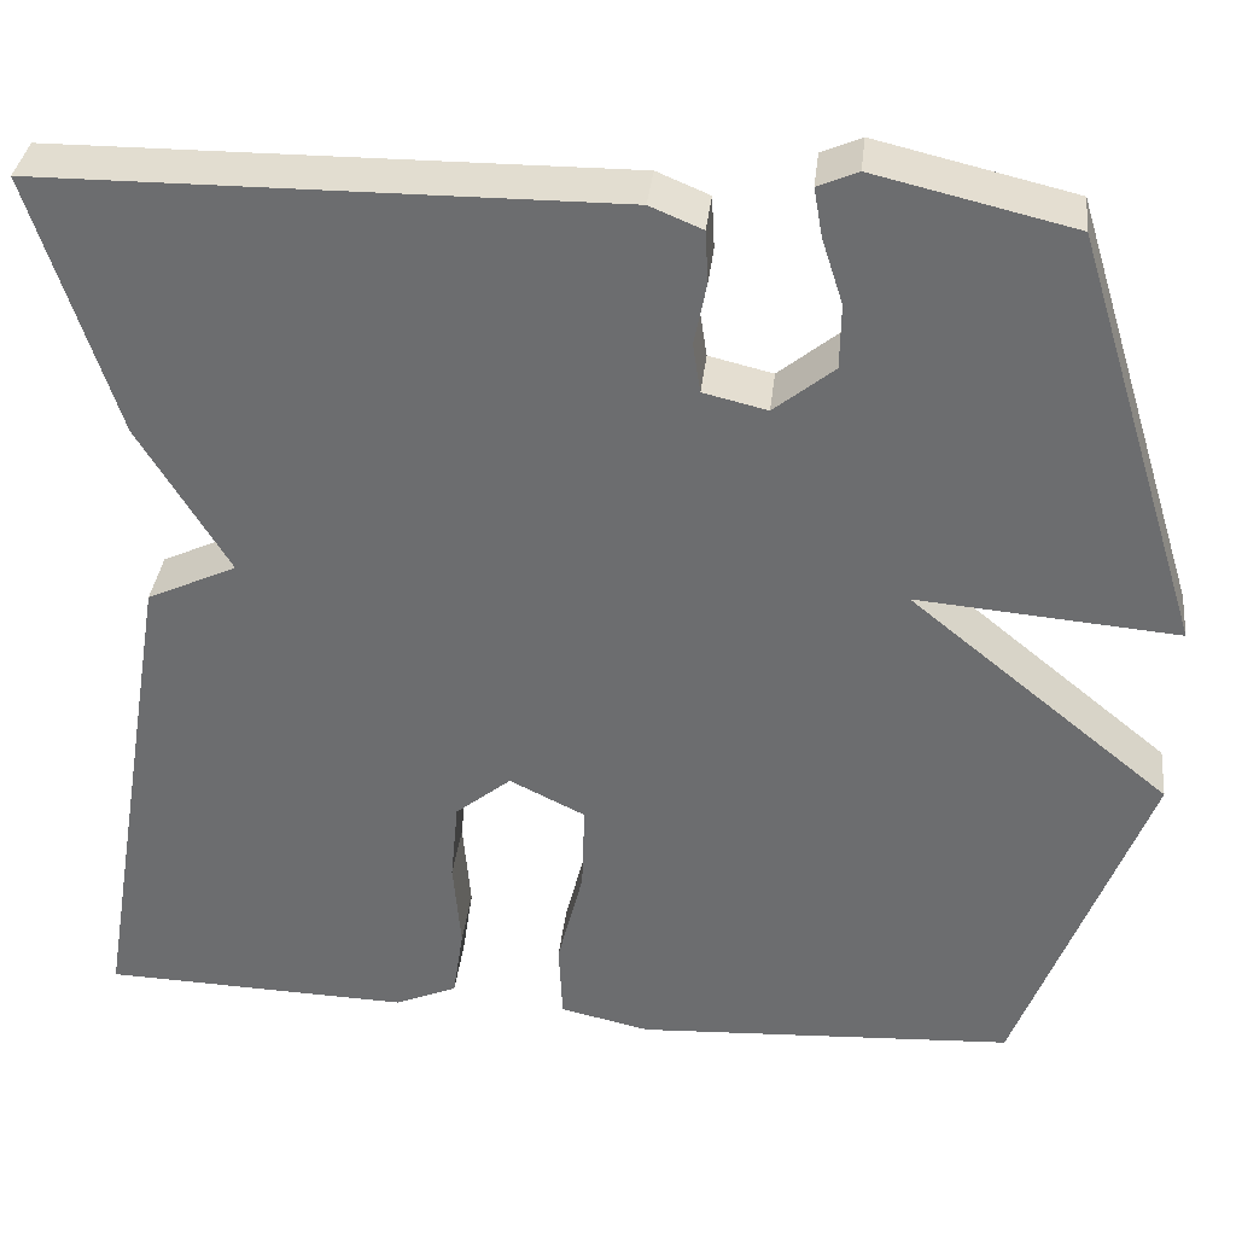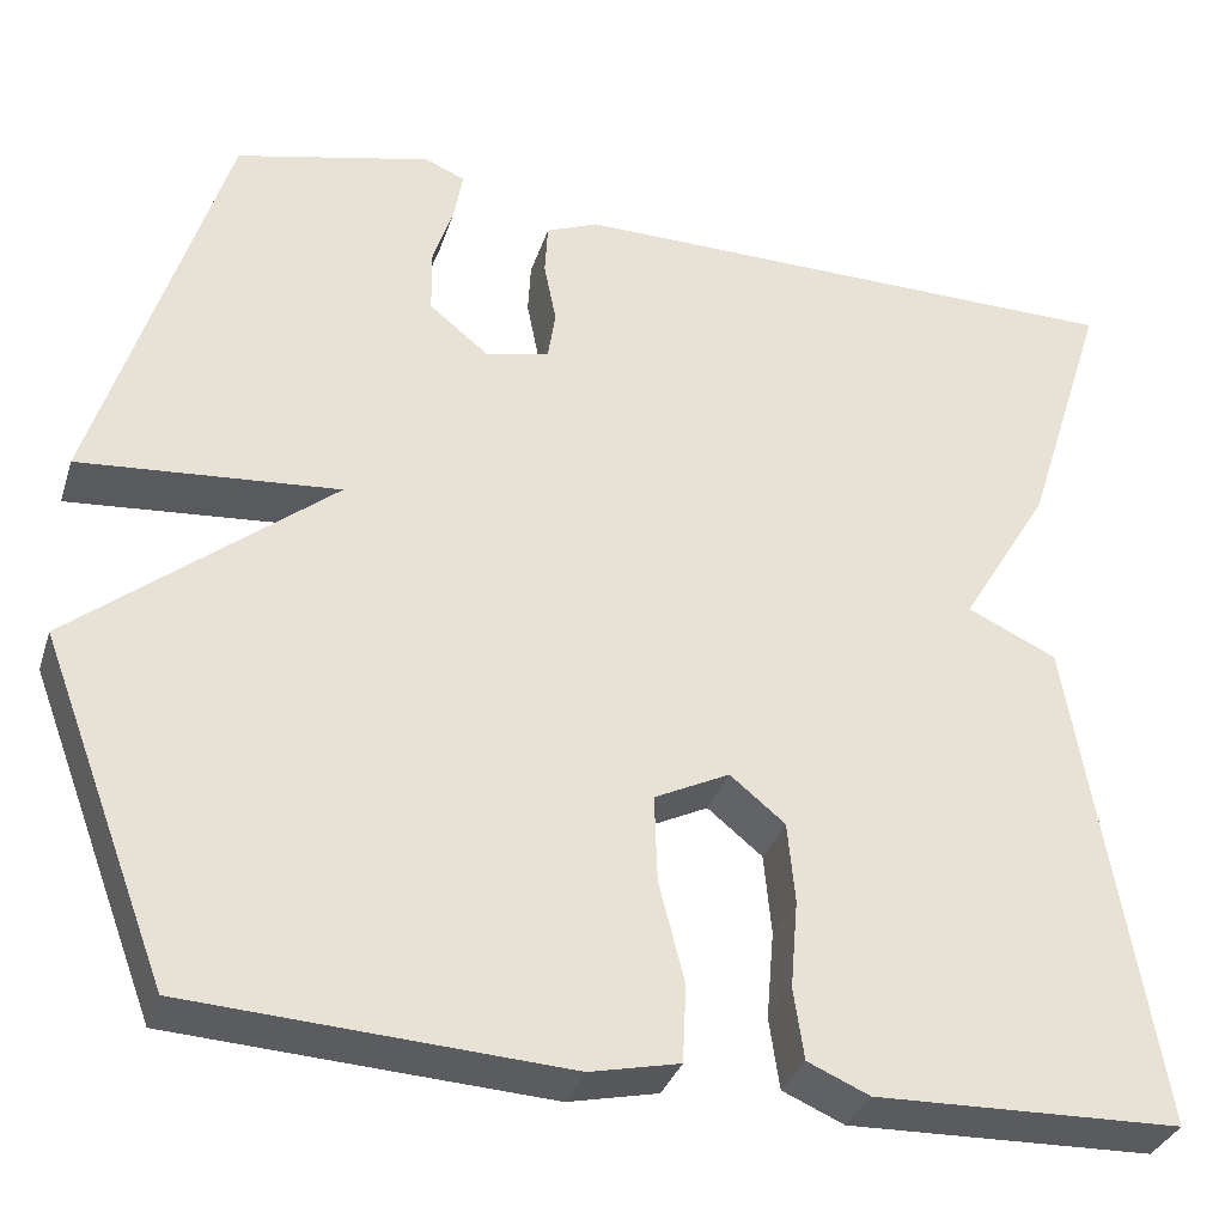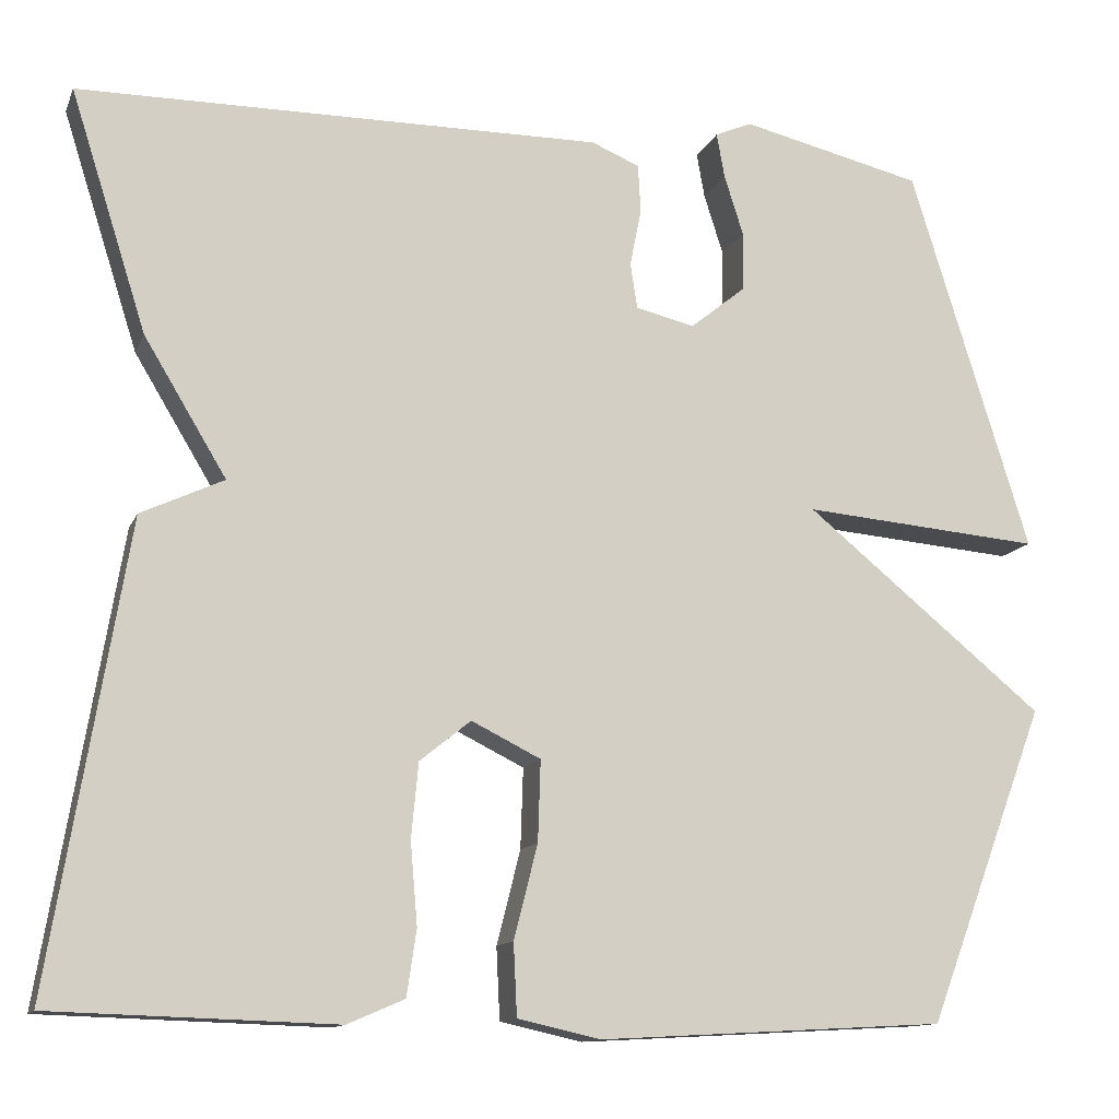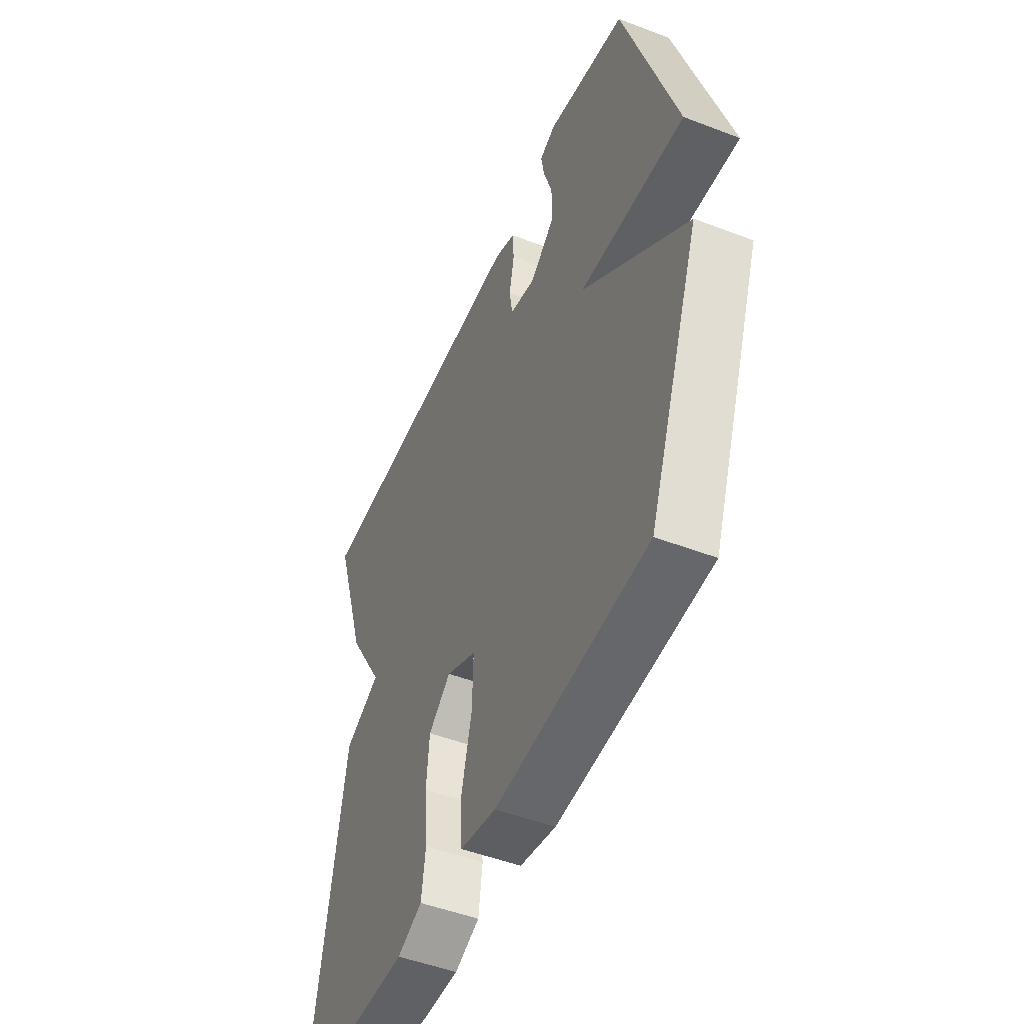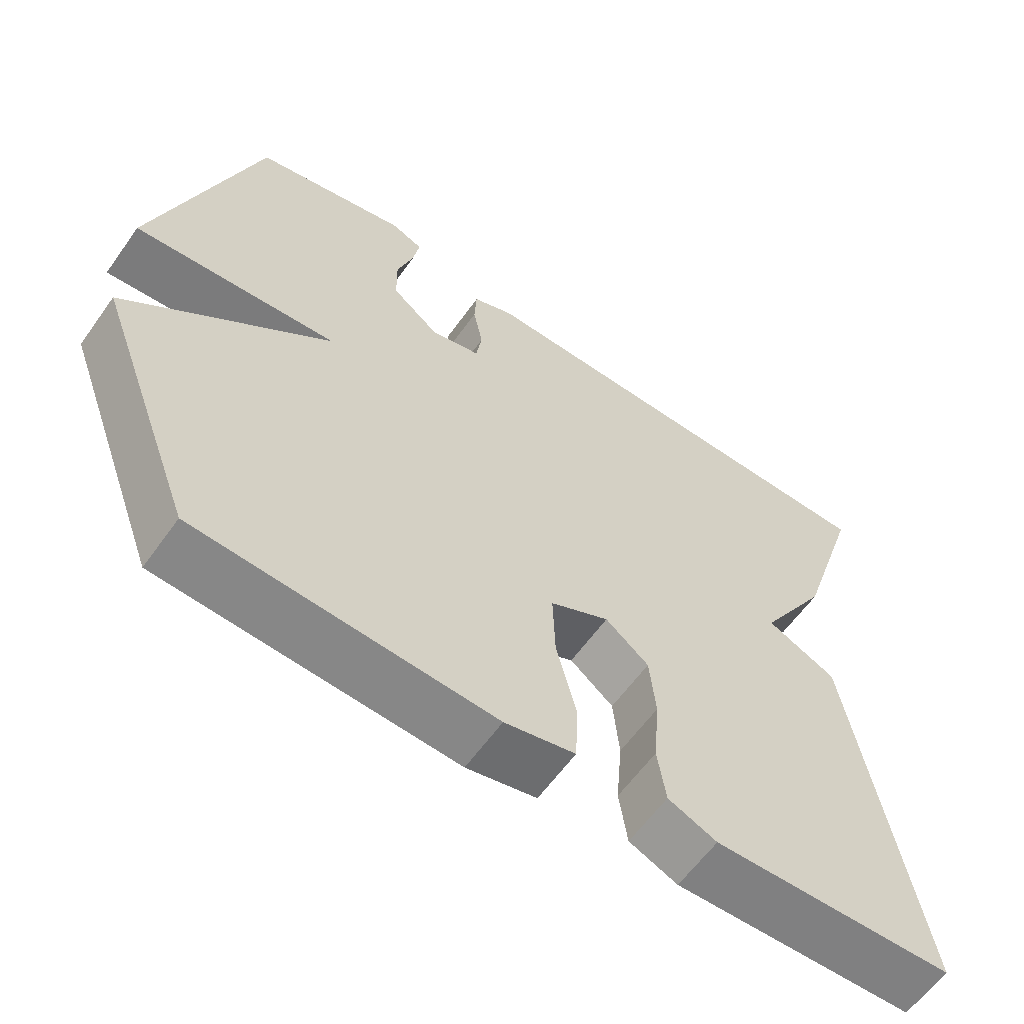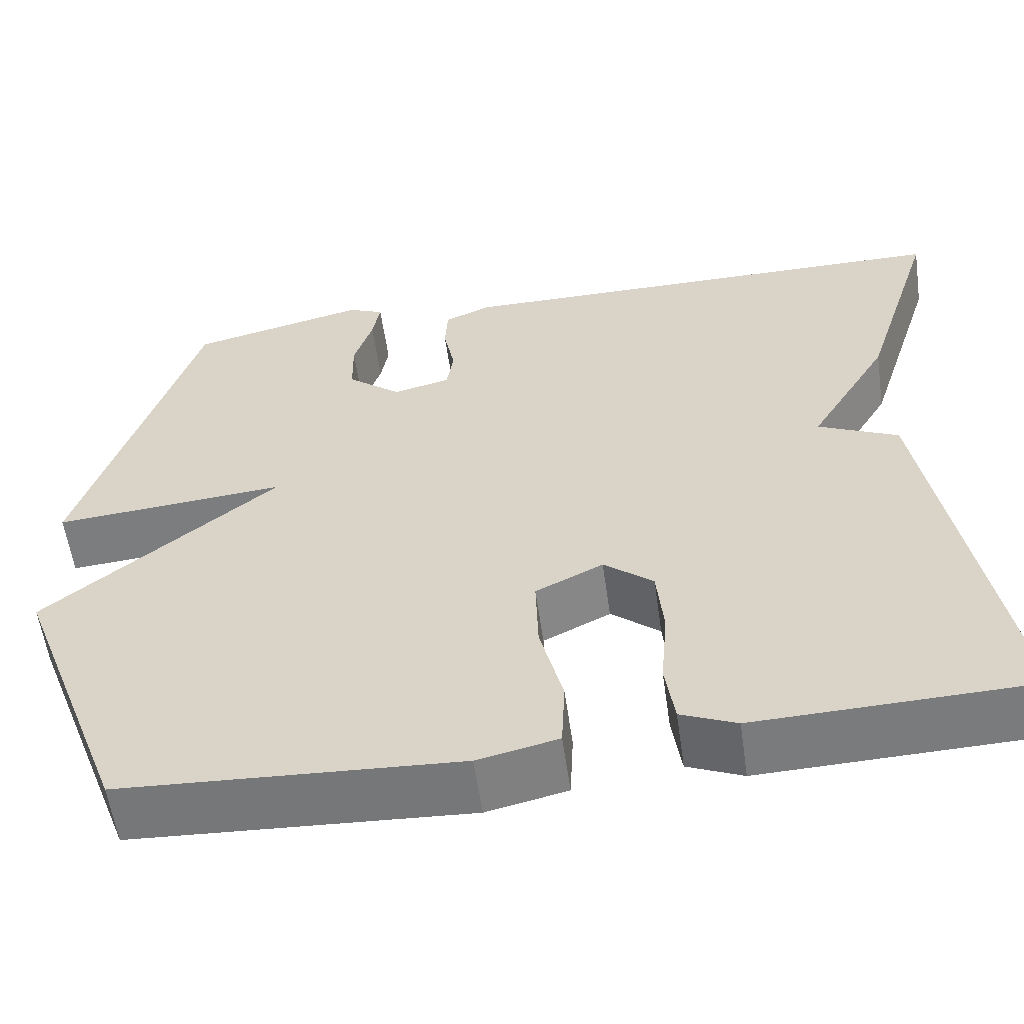
<metadata>
{"format":"obj","ext":"obj","renderer":"f3d","projection":"perspective","resolution":1024,"background":"white","views":[{"elev":35.2,"azim":6.4,"up":"+Z"},{"elev":-33.5,"azim":163.2,"up":"+Z"},{"elev":-12.5,"azim":-16.6,"up":"+Z"},{"elev":-49.2,"azim":67.0,"up":"+Z"},{"elev":-60.9,"azim":144.6,"up":"+Z"},{"elev":-57.9,"azim":-171.9,"up":"+Z"}]}
</metadata>
<code>
v -0.5 0.07 -0.5
v -0.413 0.07 0.026
v -0.319 0.07 0.07
v -0.413 0.07 0.226
v -0.5 0.07 0.5
v 0.098 0.07 0.504
v 0.153 0.07 0.481
v 0.156 0.07 0.426
v 0.143 0.07 0.36
v 0.151 0.07 0.308
v 0.218 0.07 0.292
v 0.281 0.07 0.343
v 0.282 0.07 0.411
v 0.26 0.07 0.48
v 0.251 0.07 0.531
v 0.293 0.07 0.549
v 0.5 0.07 0.5
v 0.636 0.07 0.061
v 0.363 0.07 0.084
v 0.636 0.07 -0.139
v 0.5 0.07 -0.5
v 0.104 0.07 -0.522
v 0.01 0.07 -0.501
v 0.006 0.07 -0.419
v 0.033 0.07 -0.312
v 0.036 0.07 -0.22
v -0.043 0.07 -0.181
v -0.101 0.07 -0.228
v -0.109 0.07 -0.313
v -0.101 0.07 -0.407
v -0.112 0.07 -0.482
v -0.177 0.07 -0.51
v -0.5 0 -0.5
v -0.413 0 0.026
v -0.319 0 0.07
v -0.413 0 0.226
v -0.5 0 0.5
v 0.098 0 0.504
v 0.153 0 0.481
v 0.156 0 0.426
v 0.143 0 0.36
v 0.151 0 0.308
v 0.218 0 0.292
v 0.281 0 0.343
v 0.282 0 0.411
v 0.26 0 0.48
v 0.251 0 0.531
v 0.293 0 0.549
v 0.5 0 0.5
v 0.636 0 0.061
v 0.363 0 0.084
v 0.636 0 -0.139
v 0.5 0 -0.5
v 0.104 0 -0.522
v 0.01 0 -0.501
v 0.006 0 -0.419
v 0.033 0 -0.312
v 0.036 0 -0.22
v -0.043 0 -0.181
v -0.101 0 -0.228
v -0.109 0 -0.313
v -0.101 0 -0.407
v -0.112 0 -0.482
v -0.177 0 -0.51
f 1 2 3
f 32 1 3
f 31 32 3
f 30 31 3
f 29 30 3
f 28 29 3
f 7 8 9
f 6 7 9
f 5 6 9
f 4 5 9
f 3 4 9
f 28 3 9
f 27 28 9
f 26 27 9 10
f 25 26 10 11
f 23 24 25
f 22 23 25
f 21 22 25
f 20 21 25
f 19 20 25
f 19 25 11 12
f 18 19 12 13
f 16 17 18
f 15 16 18
f 14 15 18
f 13 14 18
f 35 34 33
f 35 33 64
f 35 64 63
f 35 63 62
f 35 62 61
f 35 61 60
f 41 40 39
f 41 39 38
f 41 38 37
f 41 37 36
f 41 36 35
f 41 35 60
f 41 60 59
f 42 41 59 58
f 43 42 58 57
f 57 56 55
f 57 55 54
f 57 54 53
f 57 53 52
f 57 52 51
f 44 43 57 51
f 45 44 51 50
f 50 49 48
f 50 48 47
f 50 47 46
f 50 46 45
f 1 33 34 2
f 2 34 35 3
f 3 35 36 4
f 4 36 37 5
f 5 37 38 6
f 6 38 39 7
f 7 39 40 8
f 8 40 41 9
f 9 41 42 10
f 10 42 43 11
f 11 43 44 12
f 12 44 45 13
f 13 45 46 14
f 14 46 47 15
f 15 47 48 16
f 16 48 49 17
f 17 49 50 18
f 18 50 51 19
f 19 51 52 20
f 20 52 53 21
f 21 53 54 22
f 22 54 55 23
f 23 55 56 24
f 24 56 57 25
f 25 57 58 26
f 26 58 59 27
f 27 59 60 28
f 28 60 61 29
f 29 61 62 30
f 30 62 63 31
f 31 63 64 32
f 32 64 33 1

</code>
